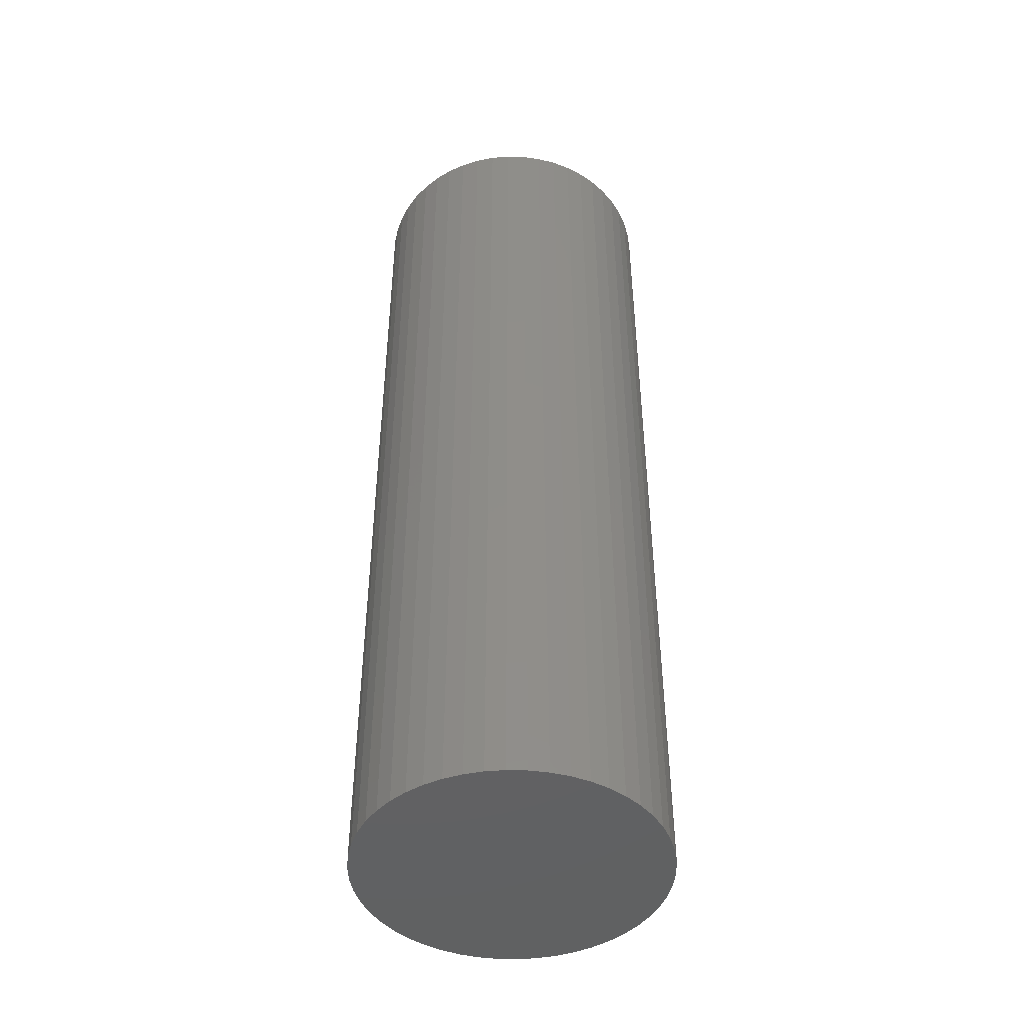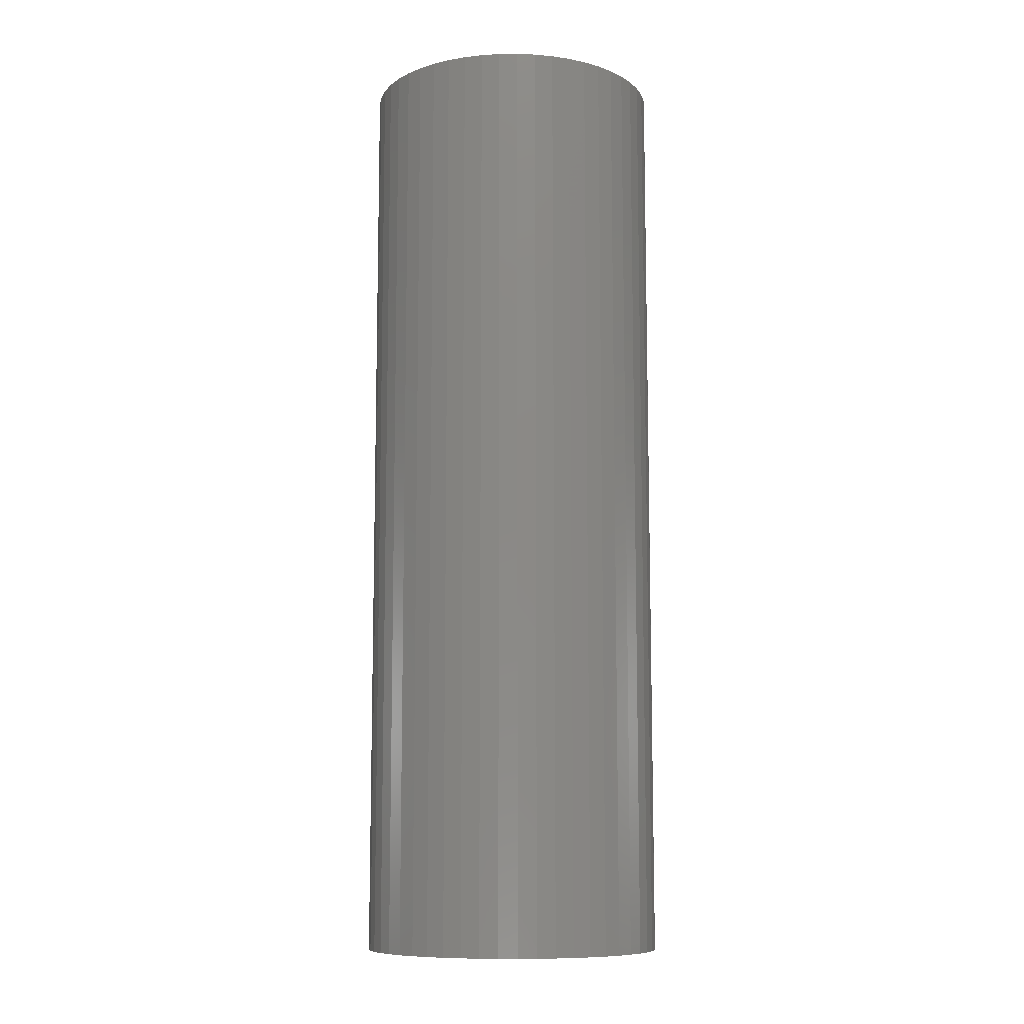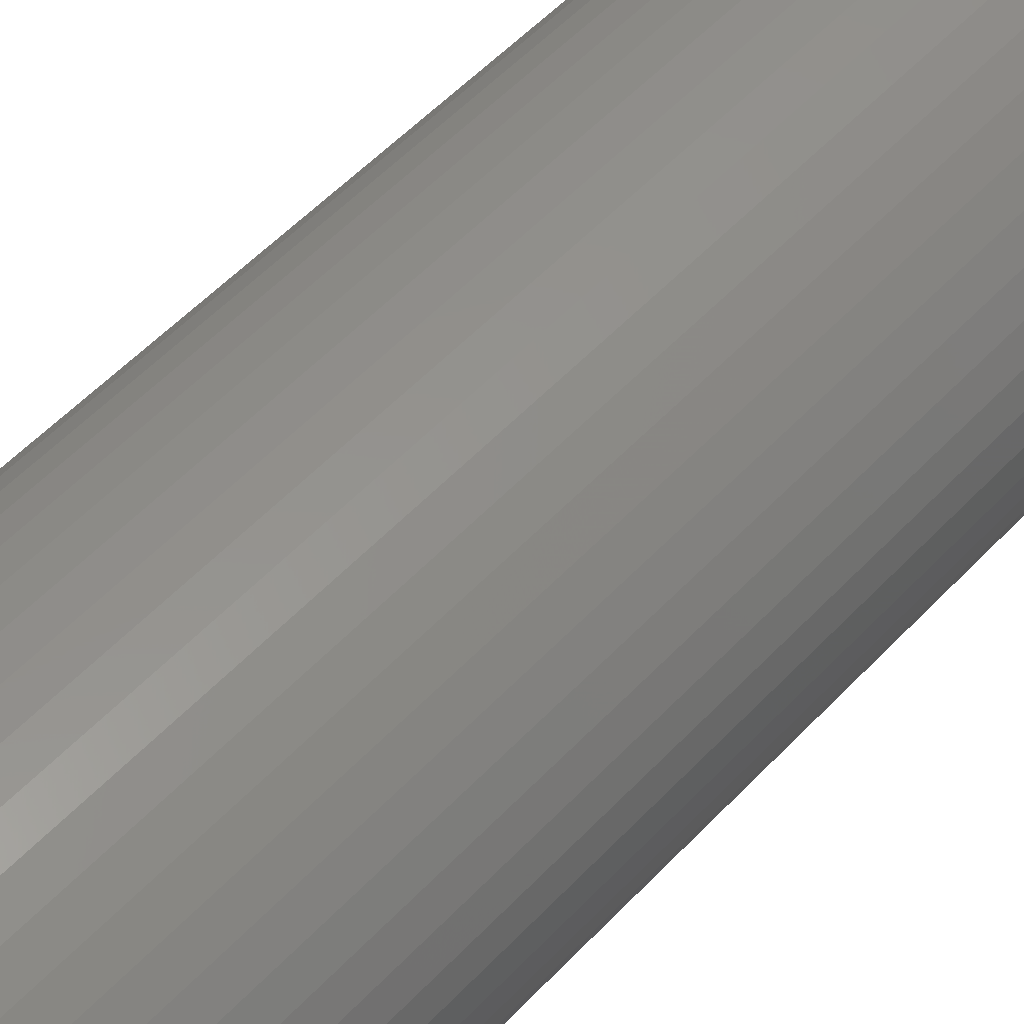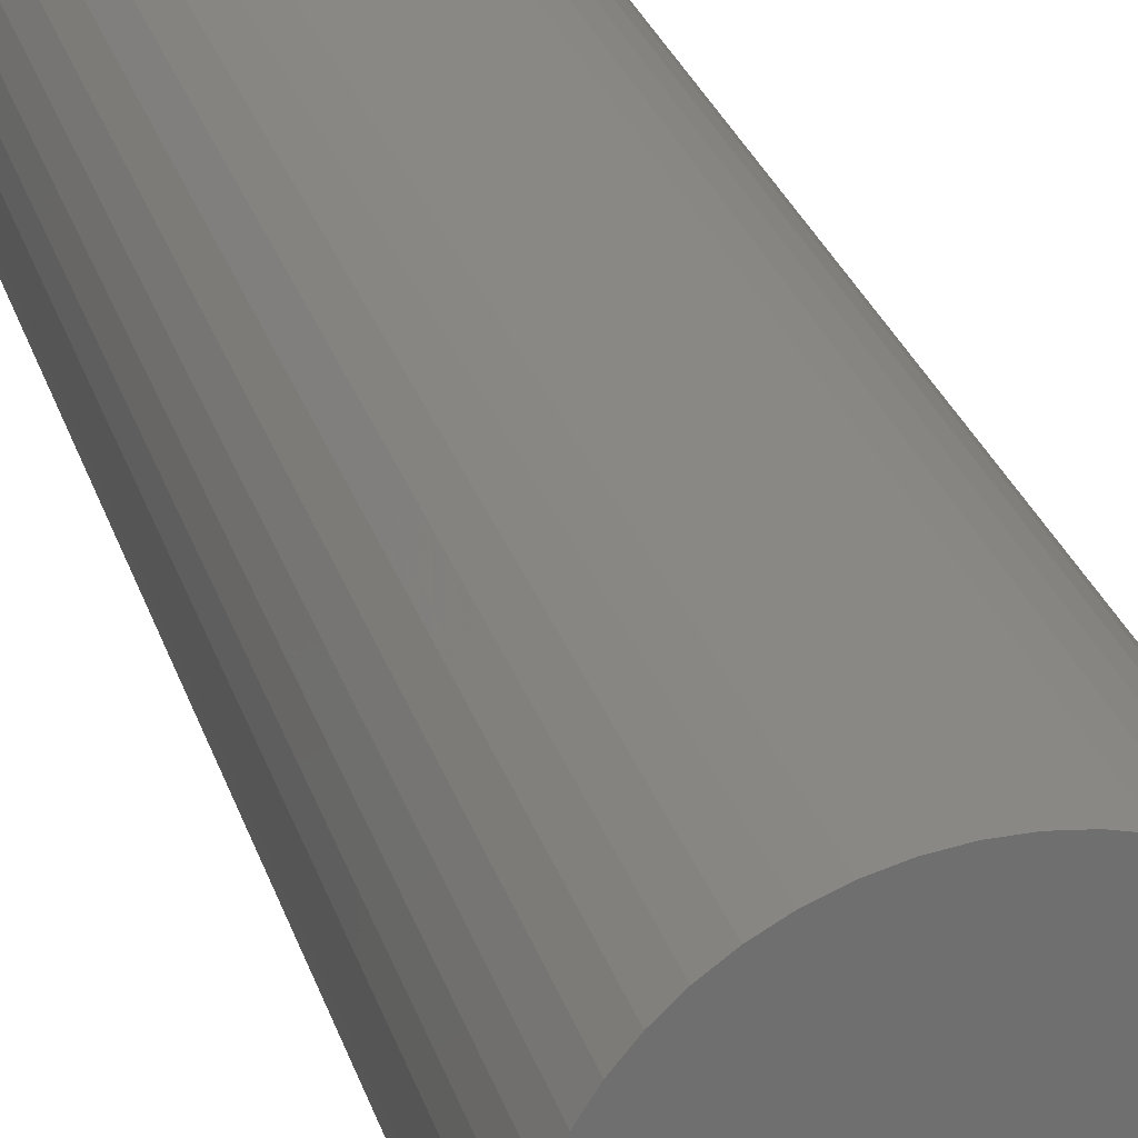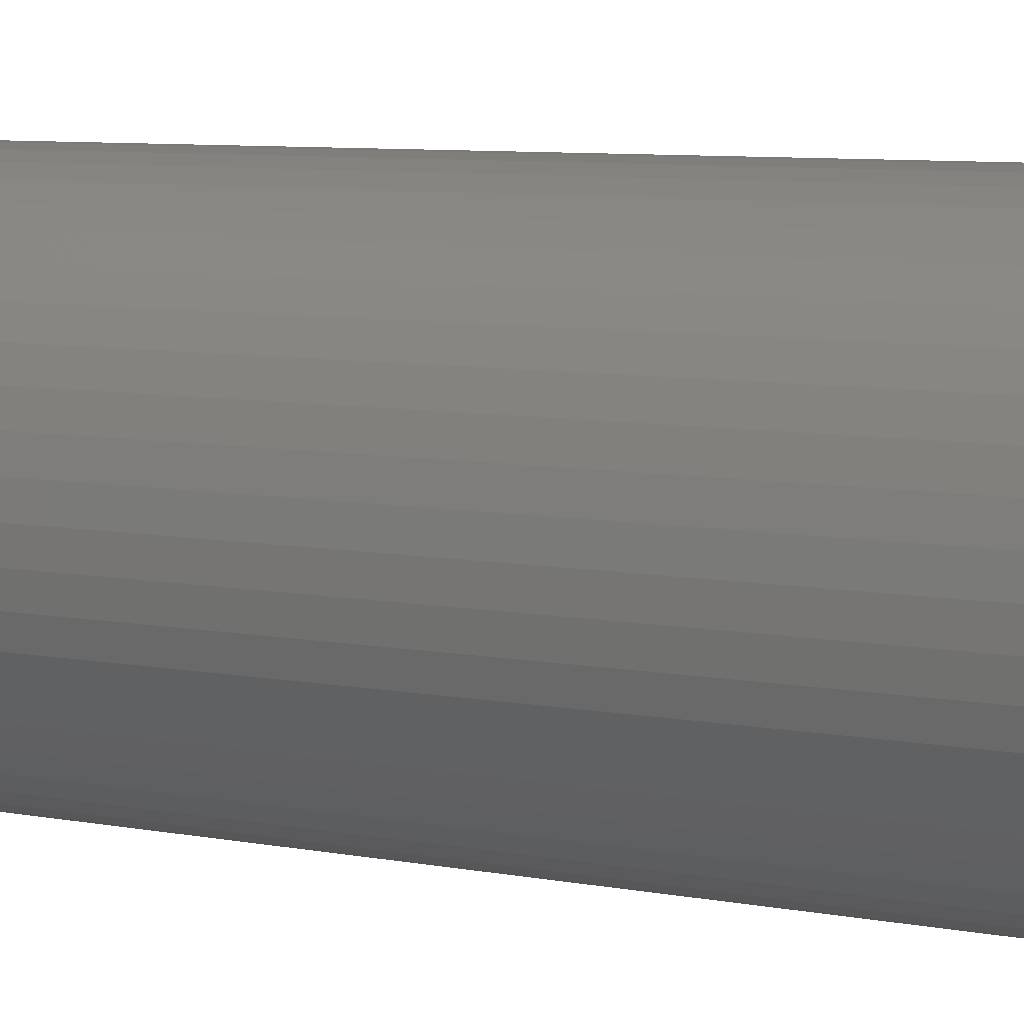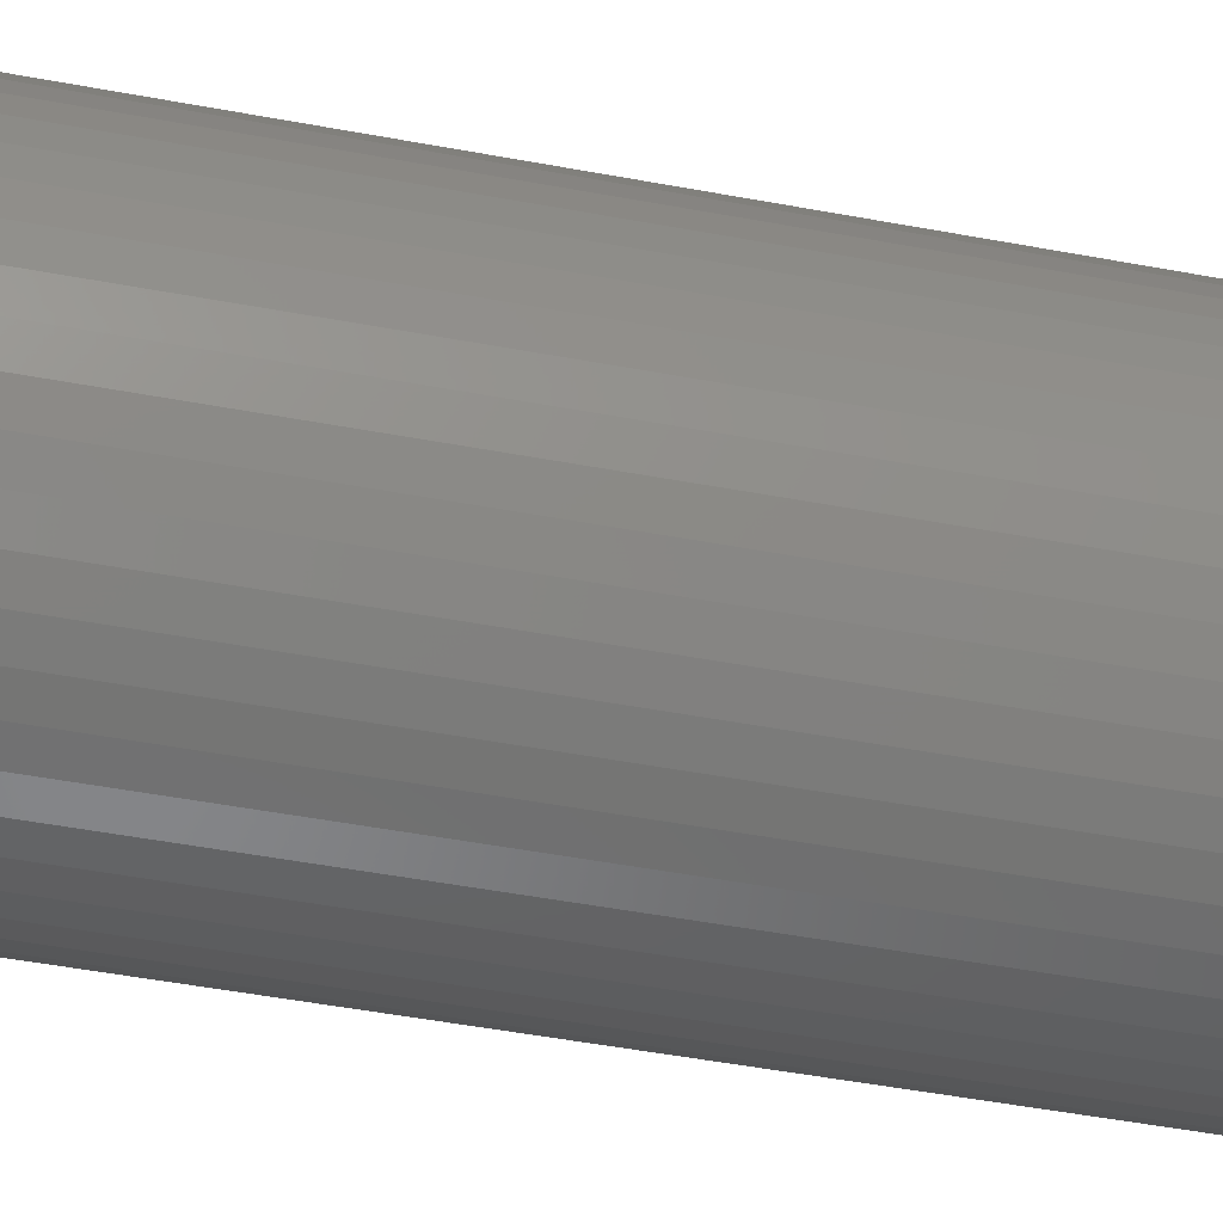
<metadata>
{"format":"stl","ext":"stl","renderer":"f3d","projection":"perspective","resolution":1024,"background":"white","views":[{"elev":-45.4,"azim":106.3,"up":"+Z"},{"elev":-9.8,"azim":159.9,"up":"+Z"},{"elev":51.0,"azim":40.8,"up":"+Y"},{"elev":27.8,"azim":164.2,"up":"+Y"},{"elev":6.2,"azim":-56.1,"up":"+Y"},{"elev":-45.7,"azim":77.6,"up":"+Y"}]}
</metadata>
<code>
# stl→obj: 100 verts, 196 faces
v 4.35 0 13.5
v 4.316 0.5452 -13.5
v 4.316 0.5452 13.5
v 4.35 0 -13.5
v -4.35 0 -13.5
v -4.316 0.5452 13.5
v -4.316 0.5452 -13.5
v -4.35 0 13.5
v 0.2731 4.341 -13.5
v -0.2731 4.341 13.5
v 0.2731 4.341 13.5
v -0.2731 4.341 -13.5
v 4.316 -0.5452 13.5
v 4.213 1.082 13.5
v 4.213 -1.082 13.5
v 4.045 1.601 13.5
v 4.045 -1.601 13.5
v 3.812 2.096 13.5
v 3.812 -2.096 13.5
v 3.519 2.557 13.5
v 3.519 -2.557 13.5
v 3.171 2.978 13.5
v 3.171 -2.978 13.5
v 2.773 3.352 13.5
v 2.773 -3.352 13.5
v 2.331 3.673 13.5
v 2.331 -3.673 13.5
v 1.852 3.936 13.5
v 1.852 -3.936 13.5
v 1.344 4.137 13.5
v 1.344 -4.137 13.5
v 0.8151 4.273 13.5
v 0.8151 -4.273 13.5
v 0.2731 -4.341 13.5
v -0.2731 -4.341 13.5
v -0.8151 4.273 13.5
v -0.8151 -4.273 13.5
v -1.344 4.137 13.5
v -1.344 -4.137 13.5
v -1.852 3.936 13.5
v -1.852 -3.936 13.5
v -2.331 3.673 13.5
v -2.331 -3.673 13.5
v -2.773 3.352 13.5
v -2.773 -3.352 13.5
v -3.171 2.978 13.5
v -3.171 -2.978 13.5
v -3.519 2.557 13.5
v -3.519 -2.557 13.5
v -3.812 2.096 13.5
v -3.812 -2.096 13.5
v -4.045 1.601 13.5
v -4.045 -1.601 13.5
v -4.213 1.082 13.5
v -4.213 -1.082 13.5
v -4.316 -0.5452 13.5
v 3.171 2.978 -13.5
v 2.773 3.352 -13.5
v 4.316 -0.5452 -13.5
v 4.213 -1.082 -13.5
v 4.213 1.082 -13.5
v 4.045 -1.601 -13.5
v 4.045 1.601 -13.5
v 3.812 -2.096 -13.5
v 3.812 2.096 -13.5
v 3.519 -2.557 -13.5
v 3.519 2.557 -13.5
v 3.171 -2.978 -13.5
v 2.773 -3.352 -13.5
v 2.331 -3.673 -13.5
v 2.331 3.673 -13.5
v 1.852 -3.936 -13.5
v 1.852 3.936 -13.5
v 1.344 -4.137 -13.5
v 1.344 4.137 -13.5
v 0.8151 -4.273 -13.5
v 0.8151 4.273 -13.5
v 0.2731 -4.341 -13.5
v -0.2731 -4.341 -13.5
v -0.8151 -4.273 -13.5
v -0.8151 4.273 -13.5
v -1.344 -4.137 -13.5
v -1.344 4.137 -13.5
v -1.852 -3.936 -13.5
v -1.852 3.936 -13.5
v -2.331 -3.673 -13.5
v -2.331 3.673 -13.5
v -2.773 -3.352 -13.5
v -2.773 3.352 -13.5
v -3.171 -2.978 -13.5
v -3.171 2.978 -13.5
v -3.519 -2.557 -13.5
v -3.519 2.557 -13.5
v -3.812 -2.096 -13.5
v -3.812 2.096 -13.5
v -4.045 -1.601 -13.5
v -4.045 1.601 -13.5
v -4.213 -1.082 -13.5
v -4.213 1.082 -13.5
v -4.316 -0.5452 -13.5
f 1 2 3
f 2 1 4
f 5 6 7
f 6 5 8
f 9 10 11
f 10 9 12
f 3 13 1
f 14 13 3
f 14 15 13
f 16 15 14
f 16 17 15
f 18 17 16
f 18 19 17
f 20 19 18
f 20 21 19
f 22 21 20
f 22 23 21
f 24 23 22
f 24 25 23
f 26 25 24
f 26 27 25
f 28 27 26
f 28 29 27
f 30 29 28
f 30 31 29
f 32 31 30
f 32 33 31
f 11 33 32
f 11 34 33
f 10 34 11
f 10 35 34
f 36 35 10
f 36 37 35
f 38 37 36
f 38 39 37
f 40 39 38
f 40 41 39
f 42 41 40
f 42 43 41
f 44 43 42
f 44 45 43
f 46 45 44
f 46 47 45
f 48 47 46
f 48 49 47
f 50 49 48
f 50 51 49
f 52 51 50
f 52 53 51
f 54 53 52
f 54 55 53
f 6 55 54
f 6 56 55
f 56 6 8
f 57 24 22
f 24 57 58
f 59 2 4
f 60 2 59
f 60 61 2
f 62 61 60
f 62 63 61
f 64 63 62
f 64 65 63
f 66 65 64
f 66 67 65
f 68 67 66
f 68 57 67
f 69 57 68
f 69 58 57
f 70 58 69
f 70 71 58
f 72 71 70
f 72 73 71
f 74 73 72
f 74 75 73
f 76 75 74
f 76 77 75
f 78 77 76
f 78 9 77
f 79 9 78
f 79 12 9
f 80 12 79
f 80 81 12
f 82 81 80
f 82 83 81
f 84 83 82
f 84 85 83
f 86 85 84
f 86 87 85
f 88 87 86
f 88 89 87
f 90 89 88
f 90 91 89
f 92 91 90
f 92 93 91
f 94 93 92
f 94 95 93
f 96 95 94
f 96 97 95
f 98 97 96
f 98 99 97
f 100 99 98
f 100 7 99
f 7 100 5
f 89 46 44
f 46 89 91
f 83 40 38
f 40 83 85
f 16 65 18
f 65 16 63
f 18 67 20
f 67 18 65
f 75 32 30
f 32 75 77
f 71 28 26
f 28 71 73
f 97 50 95
f 50 97 52
f 93 46 91
f 46 93 48
f 12 36 10
f 36 12 81
f 19 62 17
f 62 19 64
f 17 60 15
f 60 17 62
f 3 61 14
f 61 3 2
f 73 30 28
f 30 73 75
f 58 26 24
f 26 58 71
f 99 52 97
f 52 99 54
f 85 42 40
f 42 85 87
f 13 4 1
f 4 13 59
f 90 45 47
f 45 90 88
f 100 8 5
f 8 100 56
f 79 34 35
f 34 79 78
f 14 63 16
f 63 14 61
f 20 57 22
f 57 20 67
f 77 11 32
f 11 77 9
f 95 48 93
f 48 95 50
f 7 54 99
f 54 7 6
f 87 44 42
f 44 87 89
f 81 38 36
f 38 81 83
f 23 66 21
f 66 23 68
f 72 27 29
f 27 72 70
f 69 23 25
f 23 69 68
f 15 59 13
f 59 15 60
f 84 39 41
f 39 84 82
f 74 29 31
f 29 74 72
f 76 31 33
f 31 76 74
f 78 33 34
f 33 78 76
f 21 64 19
f 64 21 66
f 80 35 37
f 35 80 79
f 86 41 43
f 41 86 84
f 90 49 92
f 49 90 47
f 94 53 96
f 53 94 51
f 96 55 98
f 55 96 53
f 98 56 100
f 56 98 55
f 70 25 27
f 25 70 69
f 88 43 45
f 43 88 86
f 82 37 39
f 37 82 80
f 92 51 94
f 51 92 49

</code>
